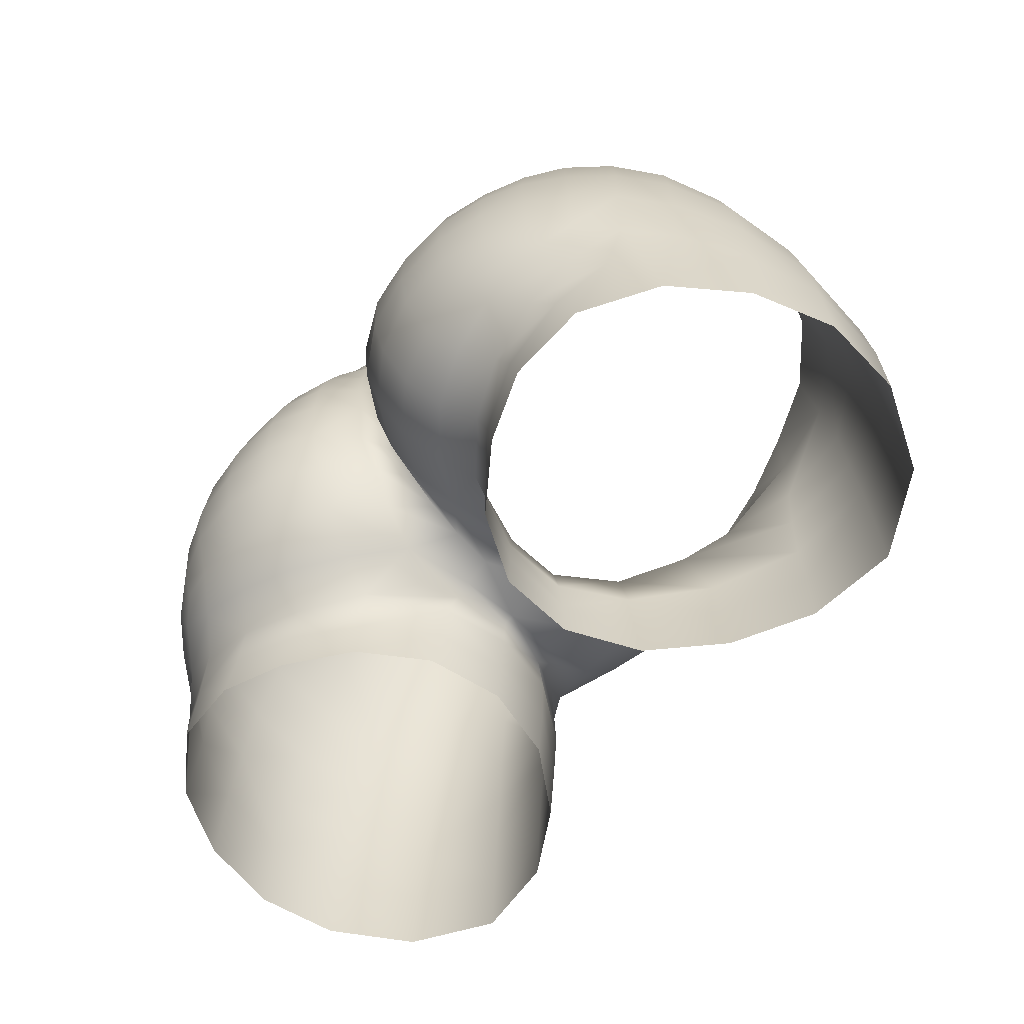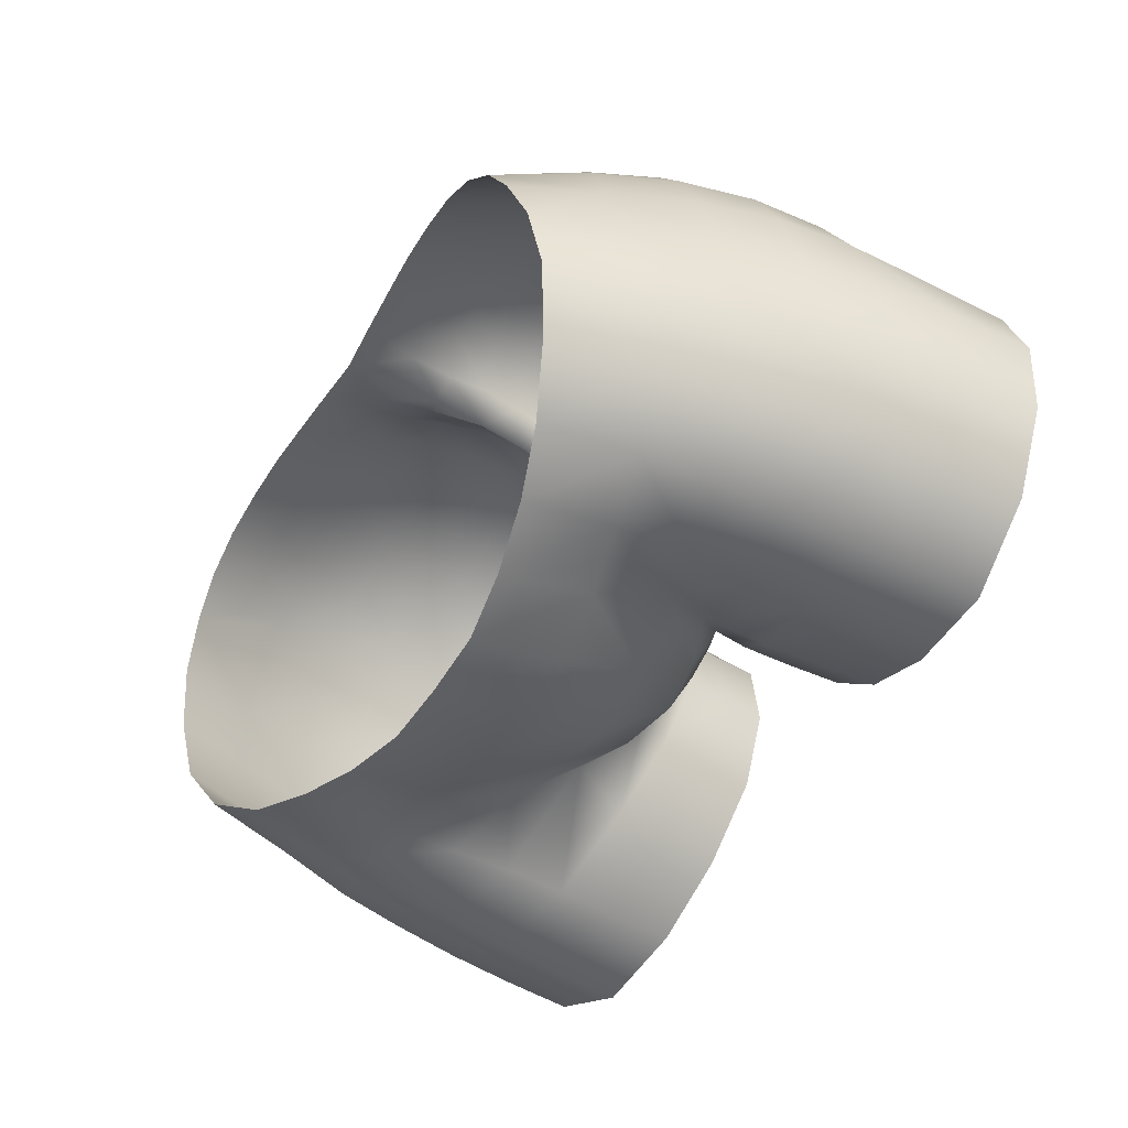
<metadata>
{"format":"obj","ext":"obj","renderer":"f3d","projection":"perspective","resolution":1024,"background":"white","views":[{"elev":-59.4,"azim":-129.5,"up":"+Z"},{"elev":-52.1,"azim":58.9,"up":"+Y"}]}
</metadata>
<code>
g P0G01
v 0.1242 0.06004 0.8765
v 0.1393 0.03747 0.8772
v 0.1387 0.036 0.9089
v 0.1286 0.05549 0.9133
v 0.1382 0.03369 0.934
v 0.1294 0.05555 0.9371
v 0.1351 0.03215 0.9589
v 0.1276 0.05369 0.9612
v 0.1289 0.02931 0.9832
v 0.1227 0.04961 0.9858
v 0.1197 0.02554 1.01
v 0.1178 0.06879 0.9176
v 0.1192 0.07051 0.9404
v 0.1181 0.06867 0.9635
v 0.1139 0.06547 0.9862
v 0.1137 0.04506 1.011
v 0.1002 0.03784 1.04
v 0.1083 0.02015 1.038
v 0.1062 0.06071 1.008
v 0.1118 0.07075 0.899
v 0.1016 0.07518 0.8741
v 0.1008 0.05336 1.023
v 0.08929 0.05073 1.041
v 0.09137 0.06374 1.022
v 0.07641 0.05938 1.041
v 0.09464 0.07704 0.8897
v 0.07642 0.077 0.8709
v 0.07756 0.07139 1.023
v 0.06191 0.06474 1.04
v 0.06256 0.07642 1.023
v 0.04687 0.06758 1.04
v 0.04764 0.07921 1.022
v 0.03178 0.06751 1.039
v 0.03299 0.07946 1.021
v 0.01636 0.06753 1.038
v 0.0855 0.07509 1.012
v 0.07497 0.08108 1.01
v 0.06215 0.08495 1.01
v 0.09784 0.07202 1.004
v 0.08836 0.08098 0.9999
v 0.1032 0.07775 0.9856
v 0.1069 0.08107 0.9645
v 0.04746 0.0876 1.008
v 0.09206 0.08649 0.9844
v 0.1086 0.08189 0.9427
v 0.09501 0.09042 0.9655
v 0.1075 0.08032 0.923
v 0.09708 0.09112 0.9451
v 0.1014 0.07854 0.9077
v 0.08579 0.0806 0.8993
v 0.06696 0.07791 0.8934
v 0.07653 0.08902 0.9063
v 0.09126 0.0887 0.915
v 0.09666 0.08984 0.9268
v 0.07205 0.07647 0.8842
v 0.0508 0.06819 0.8816
v 0.05441 0.0691 0.8683
v 0.03363 0.05483 0.8661
v 0.08426 0.09707 0.9307
v 0.08316 0.09435 0.9198
v 0.07021 0.0965 0.9165
v 0.08373 0.09864 0.9471
v 0.08193 0.09738 0.9657
v 0.07897 0.09349 0.9828
v 0.07644 0.08755 0.9976
v 0.06272 0.09212 0.9964
v 0.06427 0.09849 0.9817
v 0.0666 0.1025 0.9652
v 0.06804 0.104 0.9469
v 0.04756 0.09437 0.995
v 0.04815 0.1002 0.9803
v 0.04921 0.1042 0.9639
v 0.03193 0.09435 0.9936
v 0.06883 0.102 0.9314
v 0.04975 0.1052 0.9452
v 0.03128 0.09918 0.9788
v 0.0499 0.1026 0.9299
v 0.05306 0.0953 0.9131
v 0.03272 0.08807 1.007
v 0.031 0.1021 0.9625
v 0.05804 0.08651 0.9014
v 0.04044 0.07953 0.8992
v 0.03515 0.09022 0.912
v 0.03205 0.09821 0.9284
v 0.04756 0.07 0.8914
v 0.0246 0.06744 0.9005
v 0.03207 0.05383 0.8803
v 0.03096 0.1019 0.9439
v 0.0198 0.0797 0.9124
v 0.01197 0.05166 0.9063
v 0.02947 0.05581 0.8943
v 0.01882 0.03245 0.88
v 0.01975 0.03377 0.8647
v 0.01704 0.00828 0.8647
v 0.01601 0.007595 0.8806
v 0.0168 0.03095 0.8938
v 0.01452 0.007819 0.8941
v 0.01279 0.008648 0.9027
v 0.01471 0.02812 0.9021
v 0.01845 0.04256 0.9004
v 0.009249 0.02826 0.9046
v 2.585e-05 0.0277 0.9072
v 0.009288 0.008318 0.9032
v 2.585e-05 0.008773 0.9033
v -0.009237 0.008318 0.9032
v -0.009197 0.02826 0.9046
v -0.01192 0.05166 0.9063
v 2.585e-05 0.04003 0.9126
v -0.01274 0.008648 0.9027
v -0.01466 0.02812 0.9021
v 0.00788 0.06409 0.9155
v -0.01675 0.03095 0.8938
v -0.01447 0.007819 0.8941
v -0.01596 0.007595 0.8806
v -0.01877 0.03245 0.88
v -0.01699 0.00828 0.8647
v -0.0197 0.03377 0.8647
v -0.03358 0.05483 0.8661
v -0.03202 0.05383 0.8803
v -0.02942 0.05581 0.8943
v -0.05075 0.06819 0.8816
v -0.05436 0.0691 0.8683
v -0.07637 0.077 0.8709
v -0.0184 0.04256 0.9004
v -0.04751 0.07 0.8914
v -0.06691 0.07791 0.8934
v -0.072 0.07647 0.8842
v -0.09459 0.07704 0.8897
v -0.1015 0.07518 0.8741
v -0.02455 0.06744 0.9005
v -0.1118 0.07075 0.899
v -0.1242 0.06004 0.8765
v -0.08574 0.0806 0.8993
v -0.04039 0.07953 0.8992
v -0.01975 0.0797 0.9124
v -0.0351 0.09022 0.912
v -0.007828 0.06409 0.9155
v 2.585e-05 0.05063 0.9196
v -0.005275 0.07395 0.9282
v 0.005327 0.07395 0.9282
v 2.585e-05 0.05938 0.9287
v 0.0164 0.08818 0.9281
v 0.01515 0.09307 0.9429
v 0.004771 0.08026 0.941
v 0.01496 0.09481 0.9606
v 0.004038 0.08227 0.9586
v 0.01598 0.09346 0.9769
v 2.585e-05 0.06554 0.9393
v 0.01752 0.09002 0.9916
v 0.005332 0.08265 0.9746
v -0.004719 0.08026 0.941
v 2.585e-05 0.06654 0.9539
v -0.003986 0.08227 0.9586
v -0.0151 0.09307 0.9429
v -0.01635 0.08818 0.9281
v -0.032 0.09821 0.9284
v -0.03091 0.1019 0.9439
v -0.04985 0.1026 0.9299
v -0.0497 0.1052 0.9452
v -0.03094 0.1021 0.9625
v -0.01491 0.09481 0.9606
v -0.05301 0.0953 0.9131
v -0.05799 0.08651 0.9014
v -0.07648 0.08902 0.9063
v -0.1014 0.07854 0.9077
v -0.1177 0.06879 0.9176
v -0.01592 0.09346 0.9769
v -0.03123 0.09918 0.9788
v -0.00528 0.08265 0.9746
v -0.04916 0.1042 0.9639
v 2.585e-05 0.0697 0.9708
v 2.585e-05 0.07122 0.9857
v 0.007203 0.08139 0.9888
v 0.01889 0.08471 1.005
v 0.007889 0.07808 1.002
v 0.01969 0.07736 1.019
v 0.009708 0.07488 1.017
v 2.585e-05 0.06774 1.037
v 2.585e-05 0.07409 1.003
v -0.009656 0.07488 1.017
v -0.01631 0.06753 1.038
v -0.007837 0.07808 1.002
v -0.01964 0.07736 1.019
v -0.007151 0.08139 0.9888
v -0.01884 0.08471 1.005
v -0.01747 0.09002 0.9916
v -0.03294 0.07946 1.021
v -0.03173 0.06751 1.039
v -0.03267 0.08807 1.007
v -0.03188 0.09435 0.9936
v -0.04759 0.07921 1.022
v -0.04681 0.06758 1.04
v -0.0474 0.0876 1.008
v -0.0481 0.1002 0.9803
v -0.06251 0.07642 1.023
v -0.06186 0.06474 1.04
v -0.06209 0.08495 1.01
v -0.04751 0.09437 0.995
v -0.07751 0.07139 1.023
v -0.07635 0.05938 1.041
v -0.06267 0.09212 0.9964
v -0.07491 0.08108 1.01
v -0.06422 0.09849 0.9817
v -0.09132 0.06374 1.022
v -0.08923 0.05073 1.041
v -0.08545 0.07509 1.012
v -0.06655 0.1025 0.9652
v -0.1007 0.05336 1.023
v -0.1001 0.03784 1.04
v -0.1061 0.06071 1.008
v -0.09779 0.07202 1.004
v -0.0883 0.08098 0.9999
v -0.07639 0.08755 0.9976
v -0.07892 0.09349 0.9828
v -0.1032 0.07775 0.9856
v -0.08187 0.09738 0.9657
v -0.09201 0.08649 0.9844
v -0.1136 0.04506 1.011
v -0.1196 0.02554 1.01
v -0.1083 0.02015 1.038
v -0.1136 -0.000121 1.033
v -0.1138 0.06547 0.9862
v -0.1068 0.08107 0.9645
v -0.09495 0.09042 0.9655
v -0.08368 0.09864 0.9471
v -0.1226 0.003112 1.006
v -0.1131 -0.02177 1.028
v -0.1227 0.04961 0.9858
v -0.06798 0.104 0.9469
v -0.06878 0.102 0.9314
v -0.08421 0.09707 0.9307
v -0.07016 0.0965 0.9165
v -0.0912 0.0887 0.915
v -0.09703 0.09112 0.9451
v -0.08311 0.09435 0.9198
v -0.0966 0.08984 0.9268
v -0.1075 0.08032 0.923
v -0.1086 0.08189 0.9427
v -0.1191 0.07051 0.9404
v -0.1181 0.06867 0.9635
v -0.1286 0.05549 0.9133
v -0.1276 0.05369 0.9612
v -0.1294 0.05555 0.9371
v -0.1386 0.036 0.9089
v -0.1392 0.03747 0.8772
v -0.1448 0.01036 0.9056
v -0.1467 0.01076 0.8775
v -0.1432 -0.01659 0.8773
v -0.1382 0.03369 0.934
v -0.1288 0.02931 0.9832
v -0.135 0.03215 0.9589
v -0.1311 0.00625 0.9797
v -0.1374 0.007847 0.9548
v -0.1284 -0.01965 0.9742
v -0.142 0.008508 0.9304
v -0.1337 -0.01946 0.9502
v -0.1384 -0.01865 0.9264
v -0.121 -0.02049 0.9996
v -0.1103 -0.04199 0.9919
v -0.103 -0.04153 1.022
v -0.08565 -0.0551 1.013
v -0.1164 -0.04327 0.9677
v -0.09109 -0.05497 0.9831
v -0.06507 -0.06218 1.006
v -0.1203 -0.04351 0.945
v -0.0947 -0.05629 0.9595
v -0.06846 -0.0581 0.9768
v -0.04418 -0.06818 1.001
v -0.06916 -0.0554 0.9515
v -0.09592 -0.05686 0.9387
v -0.04584 -0.06018 0.9709
v -0.02201 -0.07191 0.9972
v -0.04704 -0.04592 0.9439
v -0.02217 -0.06365 0.9663
v 2.585e-05 -0.07265 0.9969
v -0.1239 -0.04303 0.922
v -0.06831 -0.05474 0.9328
v -0.02159 -0.05121 0.9397
v -0.09792 -0.05704 0.9172
v 2.585e-05 -0.06587 0.9627
v 0.02222 -0.06365 0.9663
v 0.02206 -0.07191 0.9972
v 2.585e-05 -0.05468 0.9369
v 0.04589 -0.06018 0.9709
v 0.04423 -0.06818 1.001
v 0.02164 -0.05121 0.9397
v 2.585e-05 -0.0324 0.9141
v -0.01829 -0.03286 0.9177
v 2.585e-05 -0.01153 0.9045
v -0.03598 -0.03186 0.925
v -0.02154 -0.01335 0.9095
v 0.06851 -0.0581 0.9768
v 0.06512 -0.06218 1.006
v 0.01835 -0.03286 0.9177
v 0.04709 -0.04592 0.9439
v -0.06846 -0.05414 0.9124
v 0.09114 -0.05497 0.9831
v 0.0857 -0.0551 1.013
v 0.1103 -0.04199 0.9919
v 0.103 -0.04153 1.022
v 0.1132 -0.02177 1.028
v 0.06921 -0.0554 0.9515
v -0.04157 -0.03859 0.9065
v 0.09476 -0.05629 0.9595
v -0.06989 -0.05396 0.8923
v -0.04356 -0.0388 0.8887
v -0.02276 -0.01641 0.8995
v -0.09911 -0.05714 0.8957
v -0.1263 -0.04239 0.8993
v -0.1419 -0.01696 0.9025
v -0.1274 -0.04221 0.8758
v -0.1002 -0.05721 0.8731
v -0.07028 -0.05313 0.8709
v -0.04545 -0.0384 0.8683
v -0.02448 -0.01736 0.8837
v -0.02601 -0.01689 0.8659
v -0.01596 0.007595 0.8806
v -0.01699 0.00828 0.8647
v -0.01447 0.007819 0.8941
v -0.01274 0.008648 0.9027
v -0.009237 0.008318 0.9032
v -0.01349 -0.01153 0.9067
v 2.585e-05 0.008773 0.9033
v 0.009288 0.008318 0.9032
v 0.01354 -0.01153 0.9067
v 0.02159 -0.01335 0.9095
v 0.01279 0.008648 0.9027
v 0.01452 0.007819 0.8941
v 0.03603 -0.03186 0.925
v 0.02282 -0.01641 0.8995
v 0.01601 0.007595 0.8806
v 0.06836 -0.05474 0.9328
v 0.04162 -0.03859 0.9065
v 0.06851 -0.05414 0.9124
v 0.09597 -0.05686 0.9387
v 0.04362 -0.0388 0.8887
v 0.02453 -0.01736 0.8837
v 0.02606 -0.01689 0.8659
v 0.01704 0.00828 0.8647
v 0.0455 -0.0384 0.8683
v 0.06995 -0.05396 0.8923
v 0.07033 -0.05313 0.8709
v 0.1003 -0.05721 0.8731
v 0.09797 -0.05704 0.9172
v 0.09916 -0.05714 0.8957
v 0.1274 -0.04221 0.8758
v 0.1239 -0.04303 0.922
v 0.1263 -0.04239 0.8993
v 0.1204 -0.04351 0.945
v 0.1419 -0.01696 0.9025
v 0.1433 -0.01659 0.8773
v 0.1448 0.01036 0.9056
v 0.1467 0.01076 0.8775
v 0.1393 0.03747 0.8772
v 0.1387 0.036 0.9089
v 0.1382 0.03369 0.934
v 0.1385 -0.01865 0.9264
v 0.1165 -0.04327 0.9677
v 0.142 0.008508 0.9304
v 0.1337 -0.01946 0.9502
v 0.1375 0.007847 0.9548
v 0.1351 0.03215 0.9589
v 0.1285 -0.01965 0.9742
v 0.1311 0.00625 0.9797
v 0.1289 0.02931 0.9832
v 0.1197 0.02554 1.01
v 0.1211 -0.02049 0.9996
v 0.1227 0.003112 1.006
v 0.1137 -0.000121 1.033
v 0.1083 0.02015 1.038
g P0G01_0
f 3 2 1
f 4 3 1
f 3 4 5
f 4 6 5
f 5 6 7
f 6 8 7
f 9 7 8
f 10 9 8
f 9 10 11
f 4 1 12
f 6 4 13
f 4 12 13
f 8 6 14
f 6 13 14
f 10 8 15
f 8 14 15
f 10 16 11
f 10 15 16
f 11 16 17
f 18 11 17
f 16 19 17
f 15 19 16
f 1 20 12
f 1 21 20
f 19 22 17
f 23 17 22
f 24 23 22
f 22 19 24
f 23 24 25
f 21 26 20
f 21 27 26
f 24 28 25
f 29 25 28
f 30 29 28
f 31 29 30
f 32 31 30
f 33 31 32
f 34 33 32
f 35 33 34
f 28 24 36
f 30 28 37
f 37 28 36
f 30 38 32
f 38 30 37
f 24 39 36
f 19 39 24
f 39 40 36
f 37 36 40
f 41 39 19
f 39 41 40
f 15 41 19
f 42 41 15
f 14 42 15
f 38 43 32
f 32 43 34
f 41 44 40
f 41 42 44
f 42 14 45
f 14 13 45
f 42 46 44
f 42 45 46
f 45 13 47
f 13 12 47
f 45 48 46
f 45 47 48
f 47 12 49
f 20 49 12
f 50 49 20
f 26 50 20
f 50 26 51
f 50 52 49
f 50 51 52
f 47 49 53
f 52 53 49
f 47 54 48
f 54 47 53
f 26 55 51
f 27 55 26
f 55 27 56
f 55 56 51
f 27 57 56
f 57 58 56
f 54 59 48
f 53 60 54
f 60 59 54
f 61 60 53
f 52 61 53
f 60 61 59
f 59 62 48
f 48 62 46
f 62 63 46
f 46 63 44
f 63 64 44
f 44 64 40
f 64 65 40
f 65 37 40
f 65 66 37
f 66 65 64
f 66 38 37
f 67 64 63
f 67 66 64
f 68 63 62
f 68 67 63
f 69 62 59
f 69 68 62
f 66 70 38
f 70 43 38
f 66 67 71
f 70 66 71
f 68 72 67
f 72 71 67
f 70 73 43
f 73 70 71
f 74 69 59
f 61 74 59
f 69 75 68
f 75 72 68
f 76 71 72
f 76 73 71
f 69 74 77
f 75 69 77
f 74 61 78
f 77 74 78
f 78 61 52
f 73 79 43
f 43 79 34
f 80 76 72
f 72 75 80
f 81 78 52
f 51 81 52
f 78 81 82
f 81 51 82
f 77 78 83
f 83 78 82
f 75 77 84
f 84 77 83
f 51 85 82
f 56 85 51
f 83 82 86
f 86 82 85
f 56 87 85
f 58 87 56
f 75 88 80
f 88 75 84
f 84 83 89
f 89 83 86
f 86 90 89
f 86 91 90
f 91 86 85
f 87 91 85
f 92 87 58
f 93 92 58
f 93 94 92
f 94 95 92
f 92 96 87
f 96 92 95
f 96 91 87
f 97 96 95
f 97 98 96
f 96 99 91
f 98 99 96
f 91 100 90
f 99 100 91
f 100 99 90
f 99 98 101
f 99 101 90
f 101 102 90
f 98 103 101
f 102 101 103
f 104 102 103
f 102 104 105
f 106 102 105
f 102 106 107
f 108 102 107
f 102 108 90
f 105 109 106
f 109 110 106
f 106 110 107
f 111 90 108
f 90 111 89
f 110 109 112
f 109 113 112
f 112 113 114
f 115 112 114
f 114 116 115
f 116 117 115
f 115 117 118
f 112 115 119
f 119 115 118
f 110 112 120
f 120 112 119
f 119 118 121
f 118 122 121
f 122 123 121
f 124 110 120
f 110 124 107
f 124 120 107
f 120 119 125
f 119 121 125
f 125 121 126
f 123 127 121
f 121 127 126
f 127 123 128
f 127 128 126
f 123 129 128
f 130 120 125
f 120 130 107
f 128 129 131
f 129 132 131
f 128 133 126
f 133 128 131
f 125 126 134
f 134 130 125
f 107 130 135
f 134 136 130
f 136 135 130
f 137 107 135
f 107 137 108
f 137 138 108
f 138 111 108
f 137 135 139
f 137 139 138
f 140 111 138
f 89 111 140
f 139 141 138
f 141 140 138
f 142 89 140
f 142 84 89
f 88 84 142
f 143 88 142
f 143 142 140
f 80 88 143
f 144 140 141
f 144 143 140
f 145 80 143
f 80 145 76
f 143 144 146
f 145 143 146
f 145 147 76
f 145 146 147
f 76 147 73
f 148 144 141
f 144 148 146
f 147 149 73
f 73 149 79
f 146 150 147
f 149 147 150
f 151 148 141
f 139 151 141
f 148 152 146
f 146 152 150
f 148 151 153
f 152 148 153
f 154 151 139
f 151 154 153
f 155 154 139
f 135 155 139
f 156 155 135
f 136 156 135
f 157 154 155
f 156 157 155
f 158 156 136
f 159 157 156
f 158 159 156
f 157 160 154
f 157 159 160
f 154 161 153
f 160 161 154
f 162 158 136
f 162 136 134
f 163 162 134
f 126 163 134
f 163 126 164
f 162 163 164
f 126 133 164
f 164 133 165
f 165 133 131
f 165 131 166
f 131 132 166
f 153 161 167
f 161 160 168
f 167 161 168
f 169 153 167
f 152 153 169
f 168 160 170
f 159 170 160
f 171 152 169
f 171 169 172
f 152 171 150
f 150 171 172
f 173 150 172
f 173 149 150
f 149 173 174
f 149 174 79
f 173 175 174
f 173 172 175
f 79 174 176
f 176 174 175
f 34 79 176
f 176 35 34
f 35 176 177
f 177 176 175
f 178 35 177
f 175 179 177
f 178 177 179
f 179 175 172
f 180 178 179
f 181 178 180
f 182 179 172
f 179 182 180
f 183 181 180
f 183 180 182
f 172 184 182
f 169 184 172
f 182 184 185
f 185 183 182
f 186 184 169
f 184 186 185
f 167 186 169
f 181 183 187
f 188 181 187
f 185 189 183
f 185 186 189
f 189 187 183
f 186 167 190
f 186 190 189
f 167 168 190
f 188 187 191
f 192 188 191
f 189 193 187
f 189 190 193
f 193 191 187
f 190 168 194
f 194 168 170
f 192 191 195
f 196 192 195
f 193 197 191
f 197 195 191
f 190 198 193
f 198 190 194
f 193 198 197
f 196 195 199
f 200 196 199
f 201 198 194
f 198 201 197
f 195 197 202
f 199 195 202
f 197 201 202
f 194 170 203
f 203 201 194
f 199 204 200
f 204 205 200
f 199 202 206
f 204 199 206
f 170 207 203
f 170 159 207
f 205 204 208
f 209 205 208
f 210 208 204
f 208 210 209
f 211 204 206
f 211 210 204
f 206 202 212
f 212 211 206
f 201 213 202
f 202 213 212
f 213 201 214
f 201 203 214
f 213 214 212
f 215 211 212
f 211 215 210
f 214 203 216
f 203 207 216
f 214 217 212
f 217 215 212
f 214 216 217
f 210 218 209
f 218 219 209
f 219 220 209
f 220 219 221
f 215 222 210
f 210 222 218
f 223 215 217
f 215 223 222
f 216 224 217
f 224 223 217
f 216 207 225
f 216 225 224
f 219 226 221
f 221 226 227
f 218 228 219
f 222 228 218
f 207 229 225
f 159 229 207
f 229 159 158
f 230 229 158
f 230 158 162
f 225 229 231
f 229 230 231
f 232 230 162
f 230 232 231
f 232 162 164
f 232 164 233
f 233 164 165
f 225 231 234
f 225 234 224
f 232 235 231
f 235 232 233
f 231 235 236
f 235 233 236
f 231 236 234
f 165 237 233
f 237 236 233
f 236 237 234
f 166 237 165
f 234 238 224
f 237 238 234
f 238 223 224
f 166 239 237
f 239 238 237
f 240 223 238
f 239 240 238
f 223 240 222
f 166 241 239
f 132 241 166
f 240 242 222
f 242 228 222
f 239 243 240
f 241 243 239
f 243 242 240
f 244 241 132
f 245 244 132
f 244 245 246
f 245 247 246
f 247 248 246
f 241 244 249
f 243 241 249
f 244 246 249
f 250 228 242
f 228 250 219
f 242 243 251
f 251 250 242
f 243 249 251
f 219 250 252
f 250 251 252
f 226 219 252
f 251 249 253
f 251 253 252
f 252 254 226
f 252 253 254
f 249 255 253
f 246 255 249
f 253 255 256
f 253 256 254
f 257 255 246
f 255 257 256
f 254 258 226
f 258 254 259
f 226 258 227
f 258 259 227
f 259 260 227
f 261 260 259
f 262 254 256
f 254 262 259
f 263 261 259
f 264 261 263
f 265 262 256
f 256 257 265
f 259 262 266
f 263 259 266
f 266 262 265
f 267 264 263
f 268 264 267
f 263 266 269
f 267 263 269
f 270 266 265
f 266 270 269
f 271 268 267
f 268 271 272
f 267 269 273
f 273 271 267
f 271 274 272
f 272 274 275
f 270 265 276
f 257 276 265
f 270 277 269
f 269 277 273
f 278 274 271
f 273 278 271
f 279 270 276
f 277 270 279
f 274 280 275
f 280 281 275
f 281 282 275
f 280 274 283
f 274 278 283
f 281 280 283
f 281 284 282
f 284 285 282
f 286 281 283
f 281 286 284
f 283 278 287
f 286 283 287
f 288 278 273
f 278 288 287
f 287 288 289
f 277 290 273
f 290 288 273
f 290 291 288
f 285 284 292
f 293 285 292
f 294 286 287
f 294 287 289
f 286 295 284
f 284 295 292
f 286 294 295
f 277 296 290
f 296 277 279
f 293 292 297
f 298 293 297
f 298 297 299
f 300 298 299
f 300 299 301
f 297 292 302
f 302 292 295
f 296 303 290
f 291 290 303
f 299 297 304
f 304 297 302
f 296 279 305
f 306 303 296
f 305 306 296
f 307 291 303
f 307 303 306
f 279 308 305
f 279 276 308
f 276 309 308
f 309 276 257
f 310 309 257
f 310 257 246
f 248 310 246
f 248 311 310
f 311 309 310
f 308 309 311
f 312 308 311
f 305 308 312
f 313 305 312
f 313 314 305
f 314 306 305
f 315 306 314
f 315 307 306
f 316 315 314
f 317 315 316
f 307 315 317
f 318 317 316
f 319 307 317
f 291 307 319
f 320 291 319
f 320 321 291
f 321 322 291
f 291 322 288
f 288 322 289
f 289 322 321
f 323 289 321
f 289 323 324
f 325 289 324
f 325 324 326
f 325 294 289
f 325 326 294
f 324 327 326
f 326 327 328
f 326 329 294
f 294 329 295
f 330 326 328
f 330 328 331
f 329 332 295
f 332 302 295
f 329 326 333
f 326 330 333
f 333 334 329
f 334 332 329
f 332 335 302
f 335 304 302
f 333 330 336
f 333 336 334
f 337 330 331
f 330 337 336
f 337 331 338
f 331 339 338
f 337 338 340
f 336 337 340
f 336 340 341
f 336 341 334
f 340 342 341
f 341 342 343
f 332 334 344
f 344 334 341
f 335 332 344
f 345 341 343
f 345 344 341
f 345 343 346
f 335 344 347
f 347 344 345
f 348 345 346
f 348 347 345
f 349 335 347
f 304 335 349
f 348 346 350
f 346 351 350
f 350 351 352
f 351 353 352
f 353 354 352
f 354 355 352
f 352 355 356
f 347 348 357
f 348 350 357
f 357 350 352
f 347 357 349
f 358 304 349
f 358 299 304
f 359 352 356
f 359 357 352
f 357 360 349
f 358 349 360
f 357 359 360
f 359 356 361
f 359 361 360
f 356 362 361
f 363 358 360
f 358 363 299
f 360 361 363
f 361 362 364
f 361 364 363
f 362 365 364
f 365 366 364
f 363 367 299
f 299 367 301
f 363 364 368
f 367 363 368
f 367 368 301
f 366 368 364
f 368 369 301
f 368 366 369
f 366 370 369

</code>
